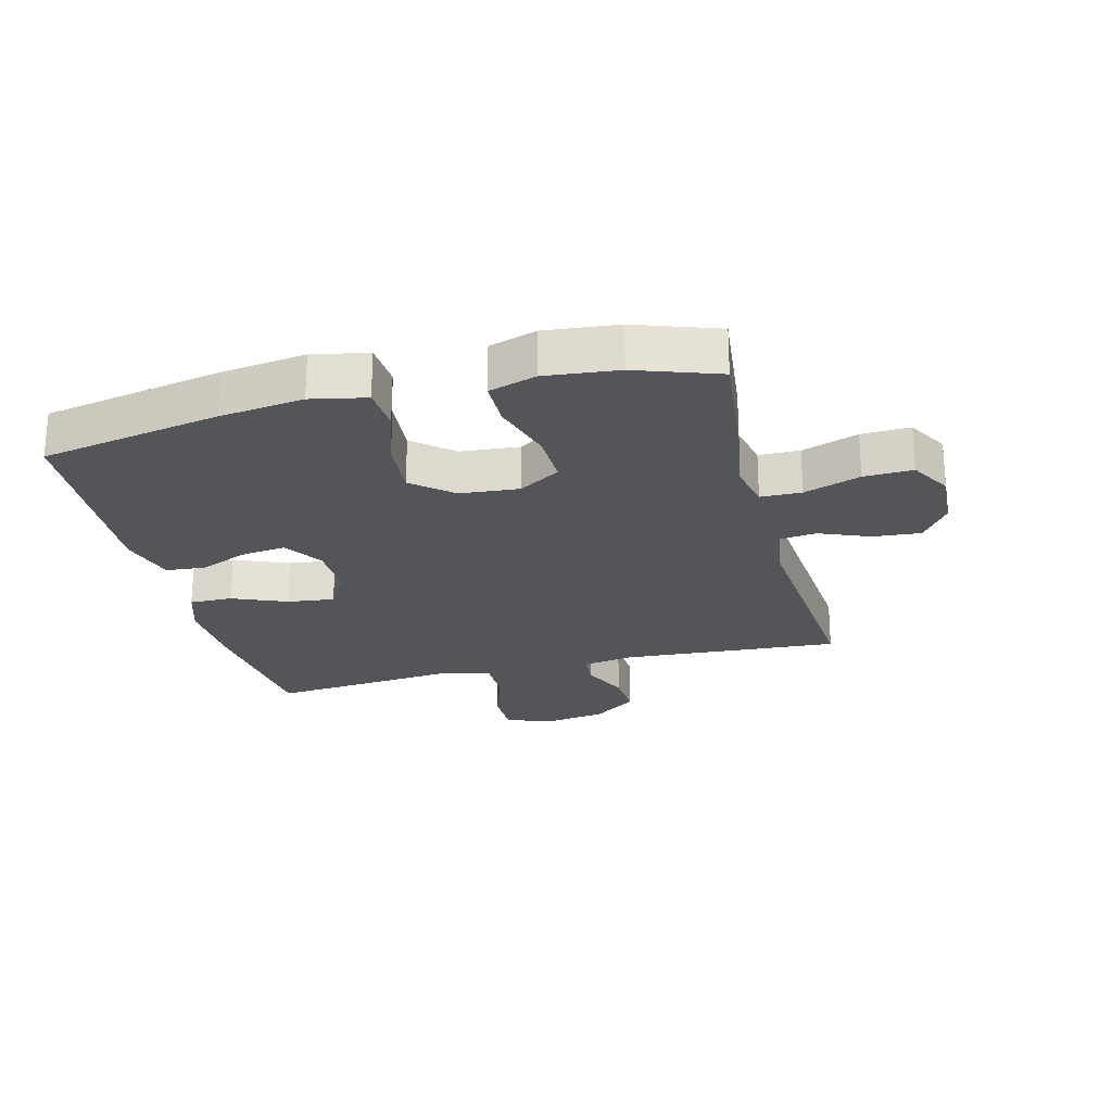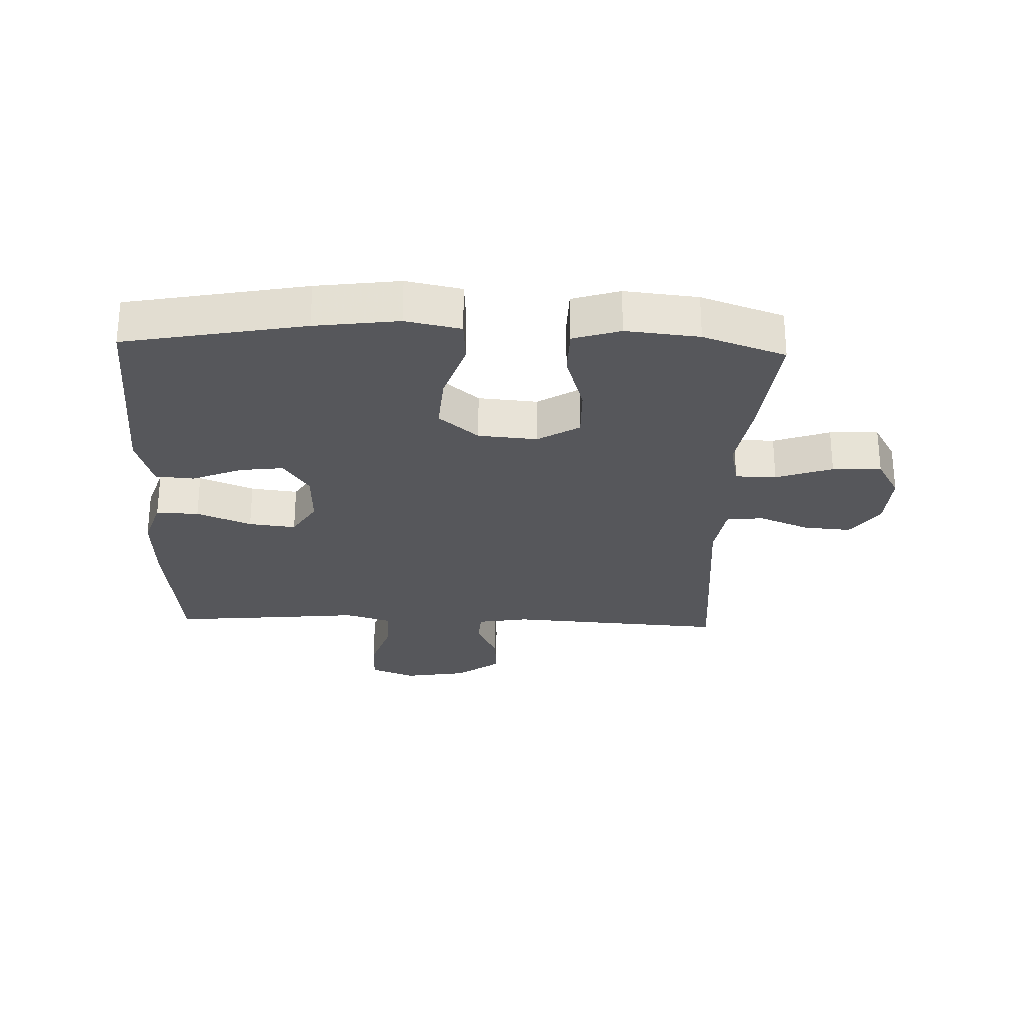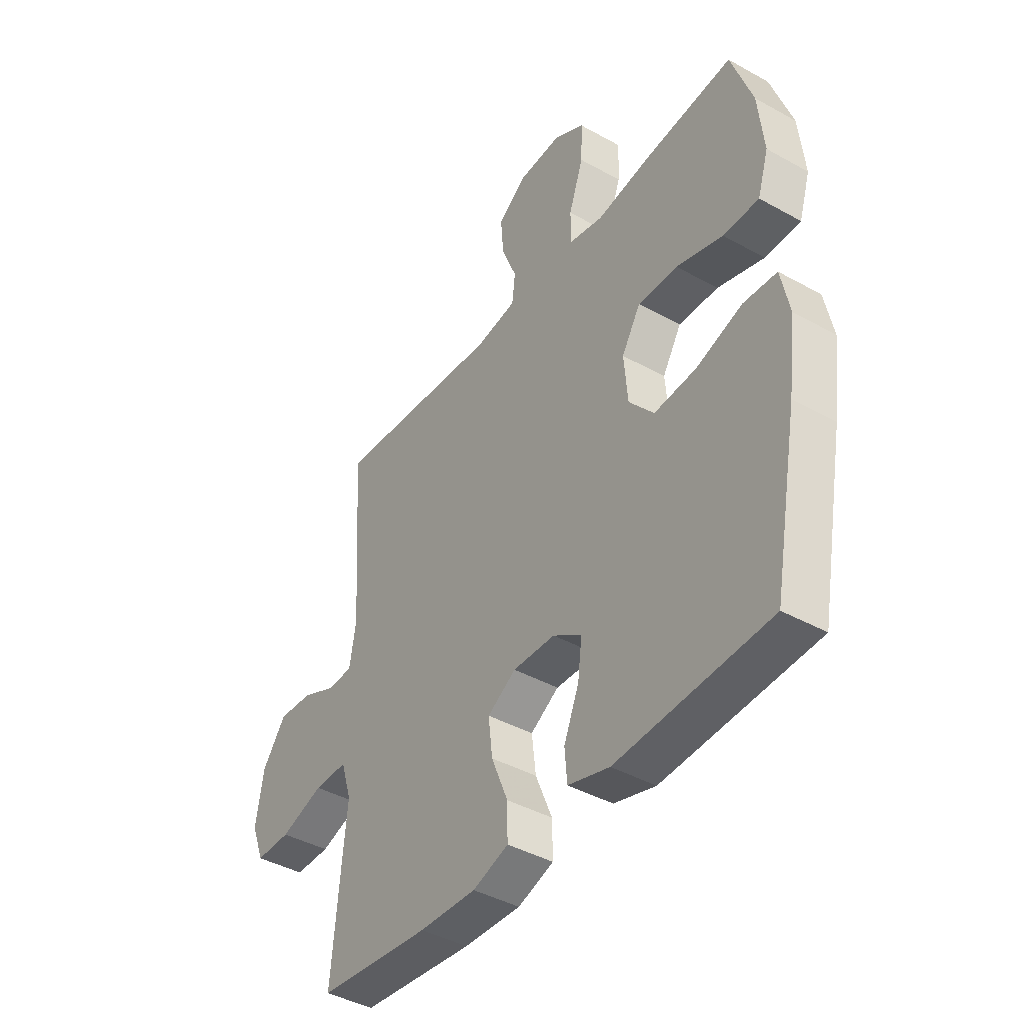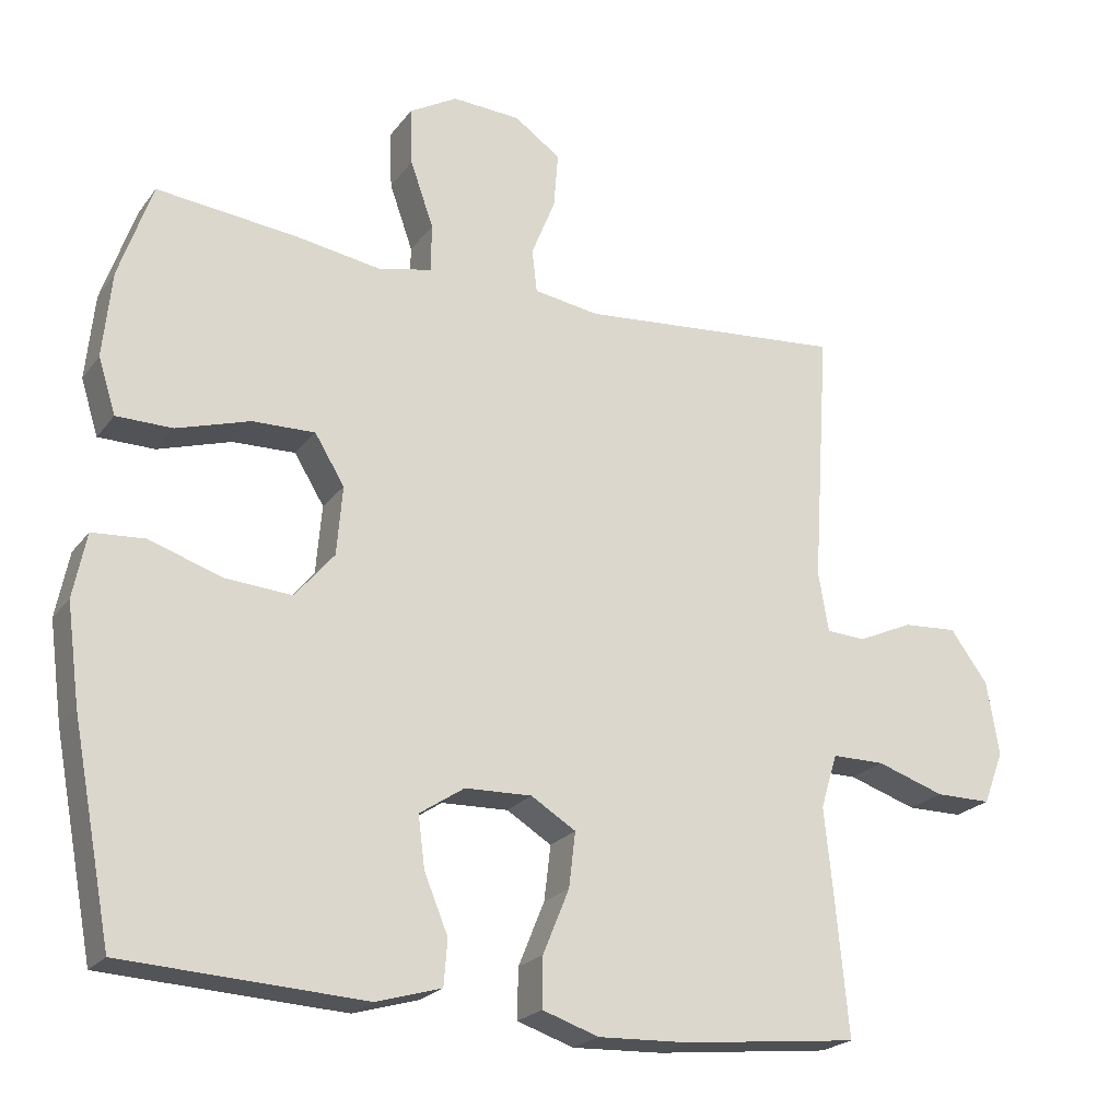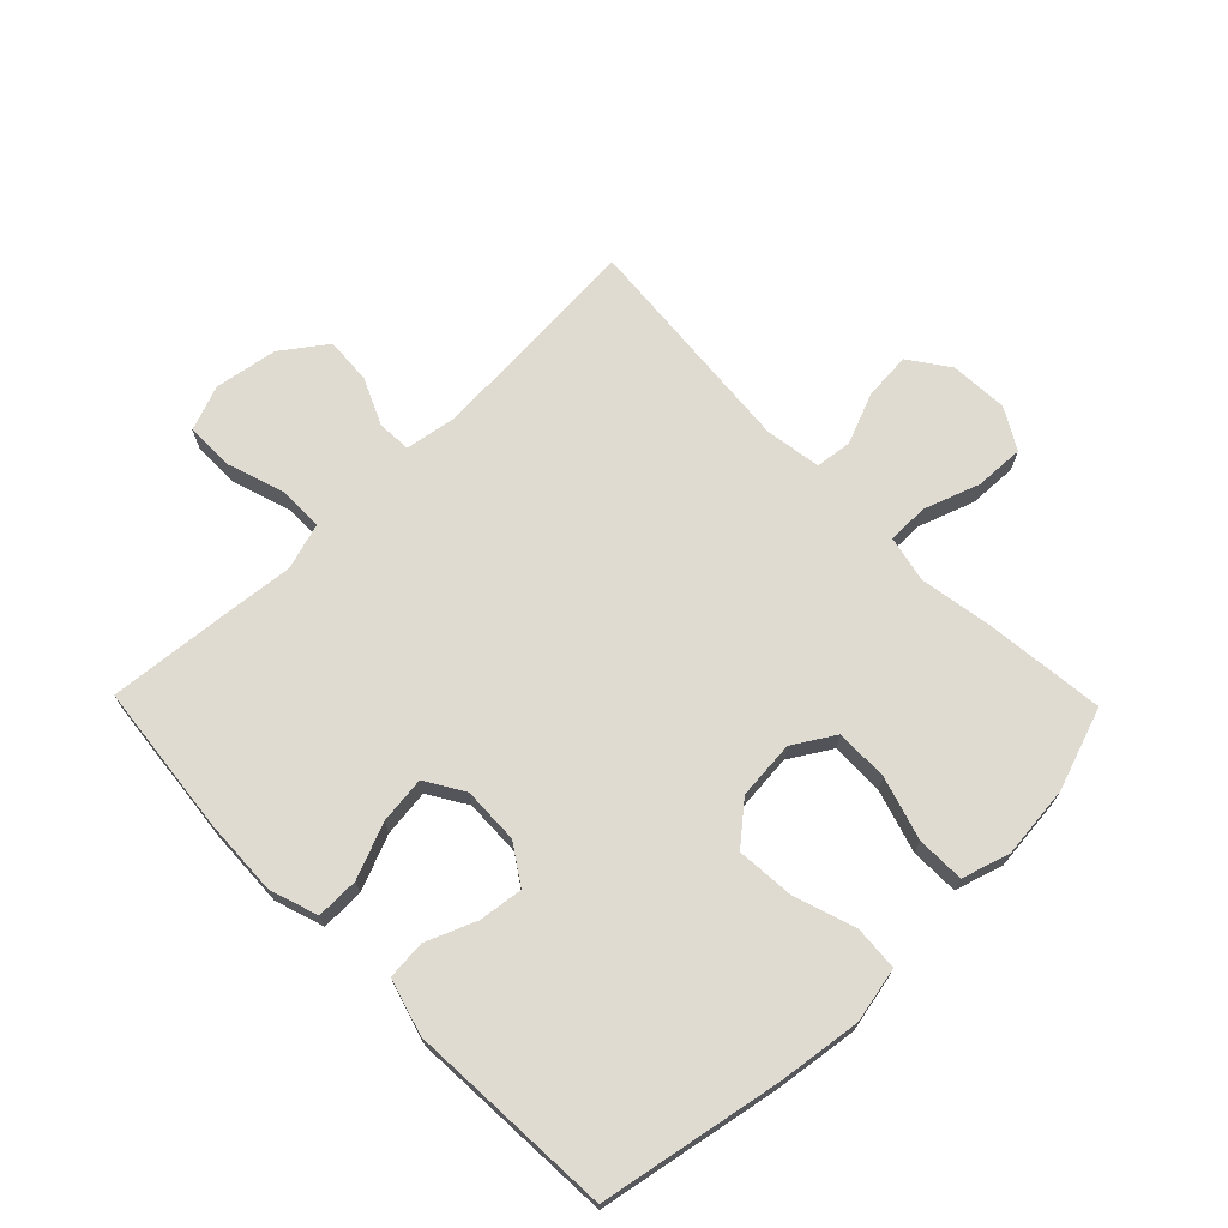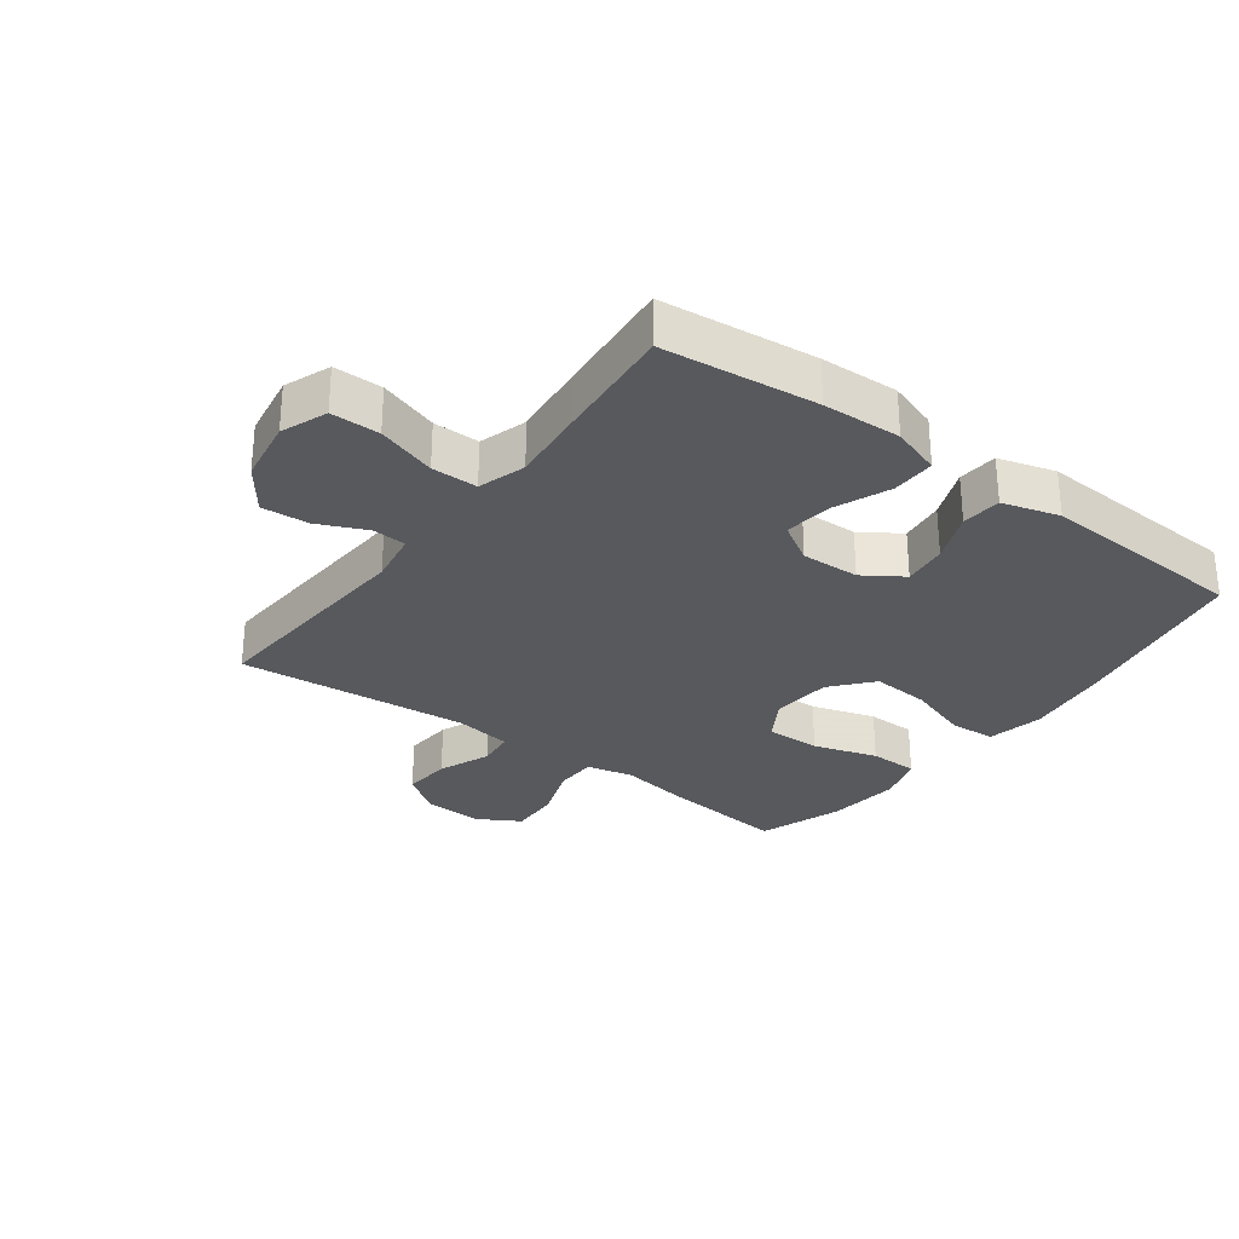
<metadata>
{"format":"obj","ext":"obj","renderer":"f3d","projection":"perspective","resolution":1024,"background":"white","views":[{"elev":-24.1,"azim":-75.8,"up":"+Y"},{"elev":-27.3,"azim":-92.1,"up":"+Y"},{"elev":-41.8,"azim":-123.9,"up":"+Z"},{"elev":-22.1,"azim":-26.7,"up":"+Z"},{"elev":70.1,"azim":-134.3,"up":"+Y"},{"elev":-29.2,"azim":143.3,"up":"+Y"}]}
</metadata>
<code>
v -0.5 0.07 0.5
v -0.306 0.07 0.479
v -0.189 0.07 0.46
v -0.115 0.07 0.476
v -0.114 0.07 0.542
v -0.146 0.07 0.633
v -0.149 0.07 0.712
v -0.083 0.07 0.75
v 0.011 0.07 0.745
v 0.075 0.07 0.7
v 0.069 0.07 0.623
v 0.036 0.07 0.541
v 0.043 0.07 0.482
v 0.133 0.07 0.468
v 0.5 0.07 0.5
v 0.477 0.07 0.147
v 0.491 0.07 0.064
v 0.545 0.07 0.061
v 0.621 0.07 0.095
v 0.696 0.07 0.1
v 0.748 0.07 0.029
v 0.765 0.07 -0.073
v 0.737 0.07 -0.146
v 0.66 0.07 -0.146
v 0.566 0.07 -0.115
v 0.493 0.07 -0.115
v 0.47 0.07 -0.19
v 0.482 0.07 -0.307
v 0.5 0.07 -0.5
v 0.256 0.07 -0.526
v 0.132 0.07 -0.531
v 0.054 0.07 -0.505
v 0.055 0.07 -0.436
v 0.091 0.07 -0.348
v 0.1 0.07 -0.272
v 0.038 0.07 -0.234
v -0.054 0.07 -0.237
v -0.116 0.07 -0.278
v -0.107 0.07 -0.349
v -0.074 0.07 -0.429
v -0.079 0.07 -0.492
v -0.169 0.07 -0.518
v -0.5 0.07 -0.5
v -0.555 0.07 -0.21
v -0.573 0.07 -0.075
v -0.555 0.07 0.014
v -0.483 0.07 0.019
v -0.383 0.07 -0.014
v -0.291 0.07 -0.021
v -0.237 0.07 0.043
v -0.229 0.07 0.138
v -0.27 0.07 0.205
v -0.356 0.07 0.203
v -0.457 0.07 0.172
v -0.534 0.07 0.173
v -0.558 0.07 0.249
v -0.546 0.07 0.367
v -0.5 0 0.5
v -0.306 0 0.479
v -0.189 0 0.46
v -0.115 0 0.476
v -0.114 0 0.542
v -0.146 0 0.633
v -0.149 0 0.712
v -0.083 0 0.75
v 0.011 0 0.745
v 0.075 0 0.7
v 0.069 0 0.623
v 0.036 0 0.541
v 0.043 0 0.482
v 0.133 0 0.468
v 0.5 0 0.5
v 0.477 0 0.147
v 0.491 0 0.064
v 0.545 0 0.061
v 0.621 0 0.095
v 0.696 0 0.1
v 0.748 0 0.029
v 0.765 0 -0.073
v 0.737 0 -0.146
v 0.66 0 -0.146
v 0.566 0 -0.115
v 0.493 0 -0.115
v 0.47 0 -0.19
v 0.482 0 -0.307
v 0.5 0 -0.5
v 0.256 0 -0.526
v 0.132 0 -0.531
v 0.054 0 -0.505
v 0.055 0 -0.436
v 0.091 0 -0.348
v 0.1 0 -0.272
v 0.038 0 -0.234
v -0.054 0 -0.237
v -0.116 0 -0.278
v -0.107 0 -0.349
v -0.074 0 -0.429
v -0.079 0 -0.492
v -0.169 0 -0.518
v -0.5 0 -0.5
v -0.555 0 -0.21
v -0.573 0 -0.075
v -0.555 0 0.014
v -0.483 0 0.019
v -0.383 0 -0.014
v -0.291 0 -0.021
v -0.237 0 0.043
v -0.229 0 0.138
v -0.27 0 0.205
v -0.356 0 0.203
v -0.457 0 0.172
v -0.534 0 0.173
v -0.558 0 0.249
v -0.546 0 0.367
f 1 2 3
f 57 1 3
f 56 57 3
f 55 56 3
f 54 55 3
f 53 54 3
f 52 53 3 4
f 51 52 4
f 50 51 4
f 46 47 48
f 45 46 48
f 44 45 48
f 43 44 48
f 42 43 48
f 41 42 48
f 40 41 48
f 39 40 48
f 38 39 48 49
f 37 38 49 50
f 32 33 34
f 31 32 34
f 30 31 34
f 29 30 34
f 28 29 34
f 27 28 34
f 26 27 34 35
f 23 24 25
f 22 23 25
f 21 22 25
f 20 21 25
f 19 20 25
f 18 19 25
f 17 18 25 26
f 26 35 36
f 17 26 36
f 16 17 36
f 10 11 12
f 9 10 12
f 8 9 12
f 7 8 12
f 6 7 12
f 5 6 12
f 4 5 12 13
f 50 4 13 14
f 36 37 50
f 16 36 50
f 15 16 50
f 14 15 50
f 60 59 58
f 60 58 114
f 60 114 113
f 60 113 112
f 60 112 111
f 60 111 110
f 61 60 110 109
f 61 109 108
f 61 108 107
f 105 104 103
f 105 103 102
f 105 102 101
f 105 101 100
f 105 100 99
f 105 99 98
f 105 98 97
f 105 97 96
f 106 105 96 95
f 107 106 95 94
f 91 90 89
f 91 89 88
f 91 88 87
f 91 87 86
f 91 86 85
f 91 85 84
f 92 91 84 83
f 82 81 80
f 82 80 79
f 82 79 78
f 82 78 77
f 82 77 76
f 82 76 75
f 83 82 75 74
f 93 92 83
f 93 83 74
f 93 74 73
f 69 68 67
f 69 67 66
f 69 66 65
f 69 65 64
f 69 64 63
f 69 63 62
f 70 69 62 61
f 71 70 61 107
f 107 94 93
f 107 93 73
f 107 73 72
f 107 72 71
f 1 58 59 2
f 2 59 60 3
f 3 60 61 4
f 4 61 62 5
f 5 62 63 6
f 6 63 64 7
f 7 64 65 8
f 8 65 66 9
f 9 66 67 10
f 10 67 68 11
f 11 68 69 12
f 12 69 70 13
f 13 70 71 14
f 14 71 72 15
f 15 72 73 16
f 16 73 74 17
f 17 74 75 18
f 18 75 76 19
f 19 76 77 20
f 20 77 78 21
f 21 78 79 22
f 22 79 80 23
f 23 80 81 24
f 24 81 82 25
f 25 82 83 26
f 26 83 84 27
f 27 84 85 28
f 28 85 86 29
f 29 86 87 30
f 30 87 88 31
f 31 88 89 32
f 32 89 90 33
f 33 90 91 34
f 34 91 92 35
f 35 92 93 36
f 36 93 94 37
f 37 94 95 38
f 38 95 96 39
f 39 96 97 40
f 40 97 98 41
f 41 98 99 42
f 42 99 100 43
f 43 100 101 44
f 44 101 102 45
f 45 102 103 46
f 46 103 104 47
f 47 104 105 48
f 48 105 106 49
f 49 106 107 50
f 50 107 108 51
f 51 108 109 52
f 52 109 110 53
f 53 110 111 54
f 54 111 112 55
f 55 112 113 56
f 56 113 114 57
f 57 114 58 1

</code>
